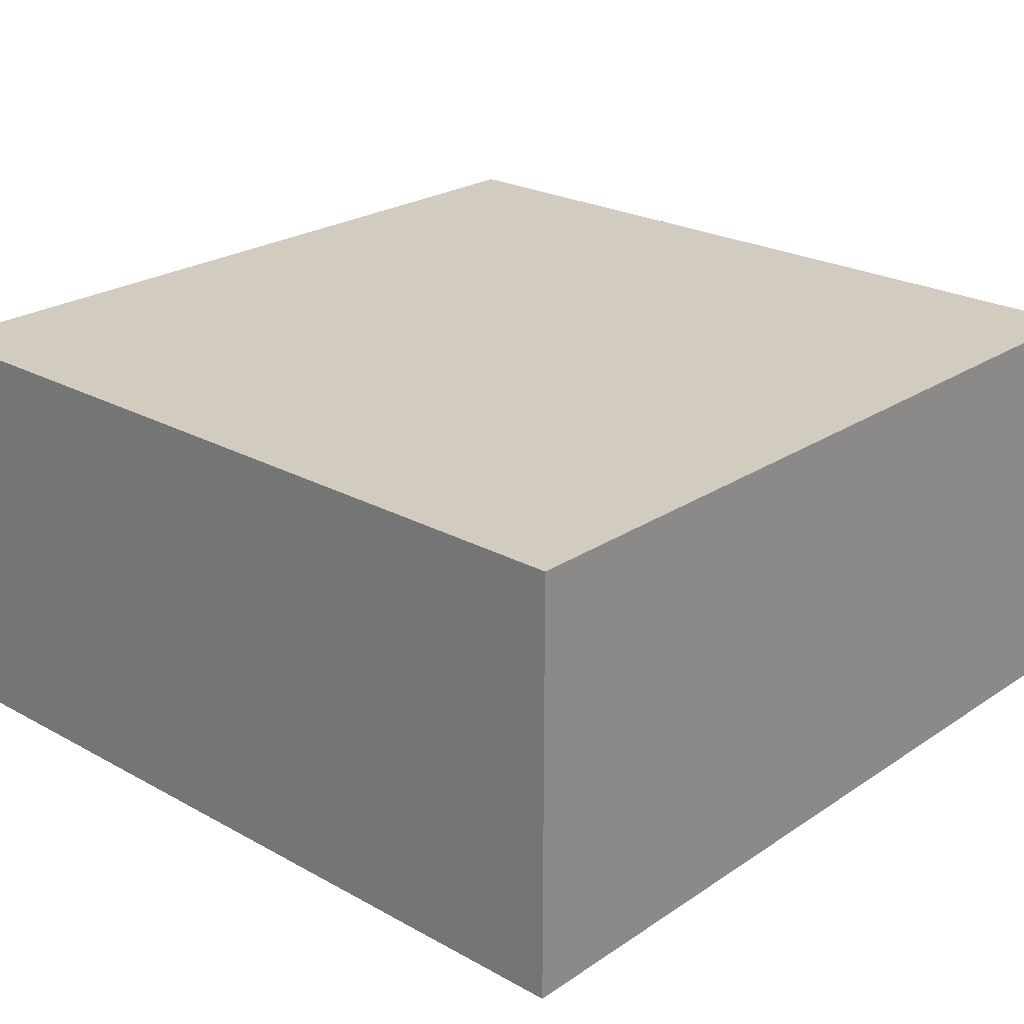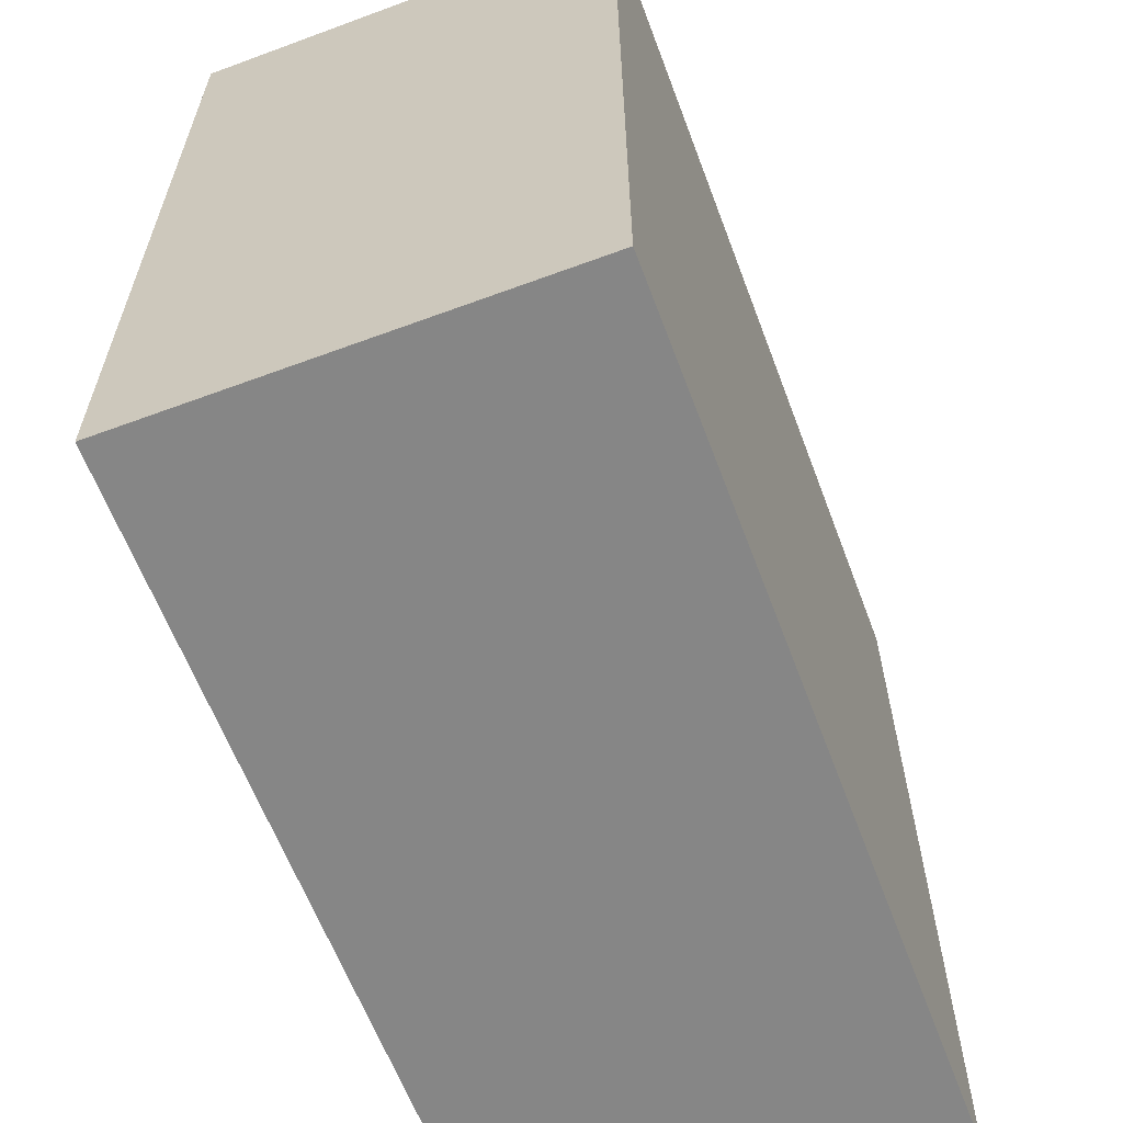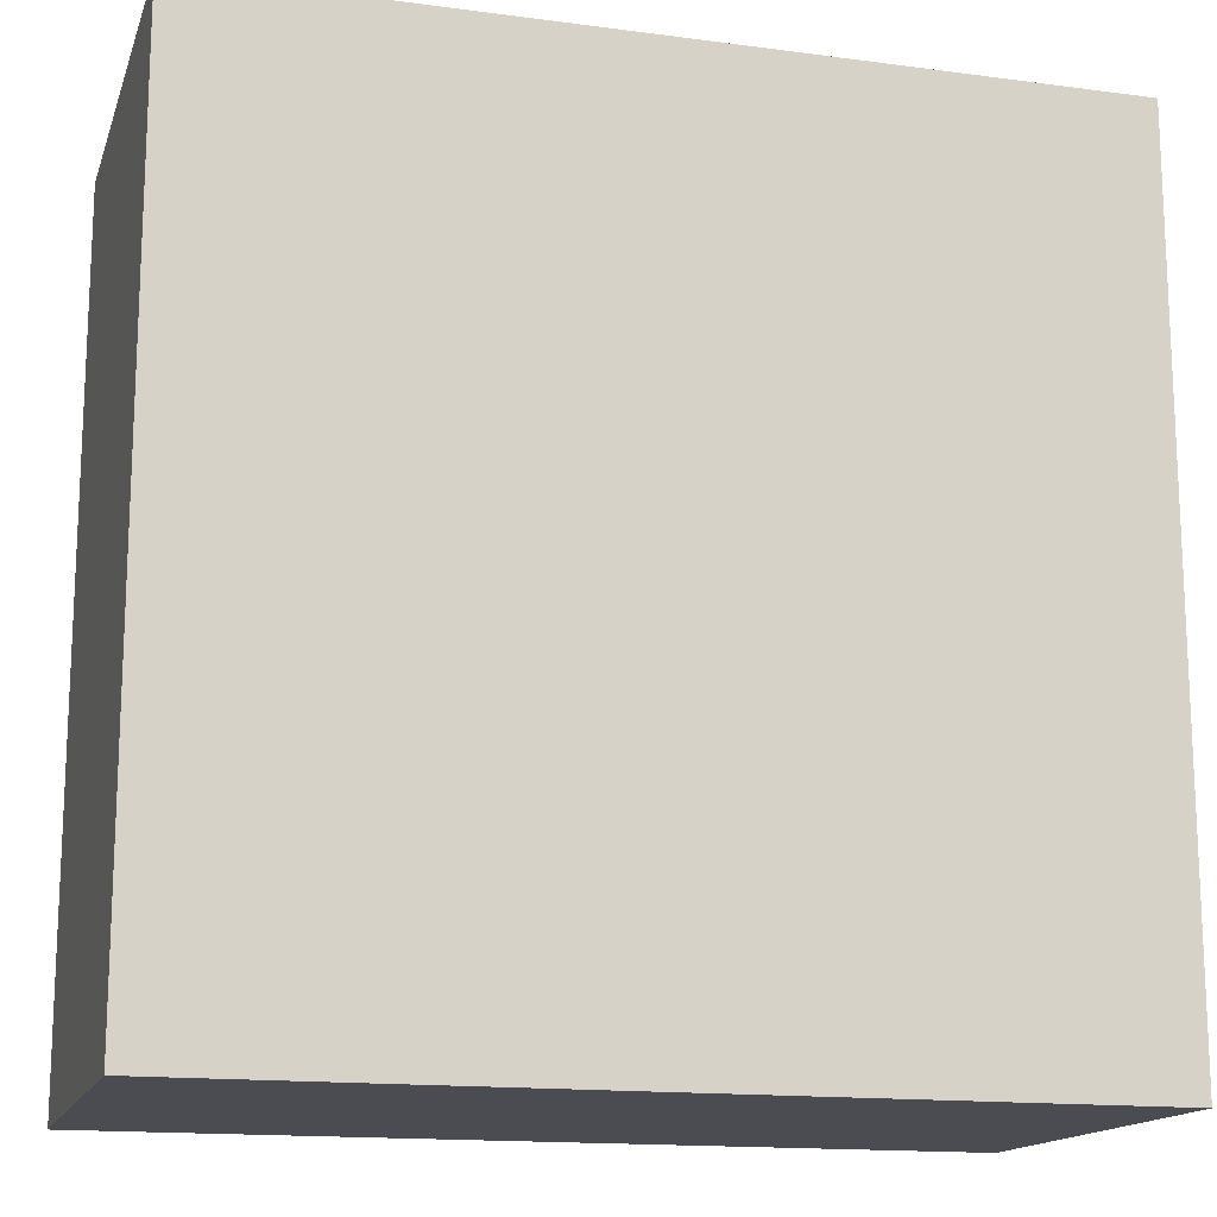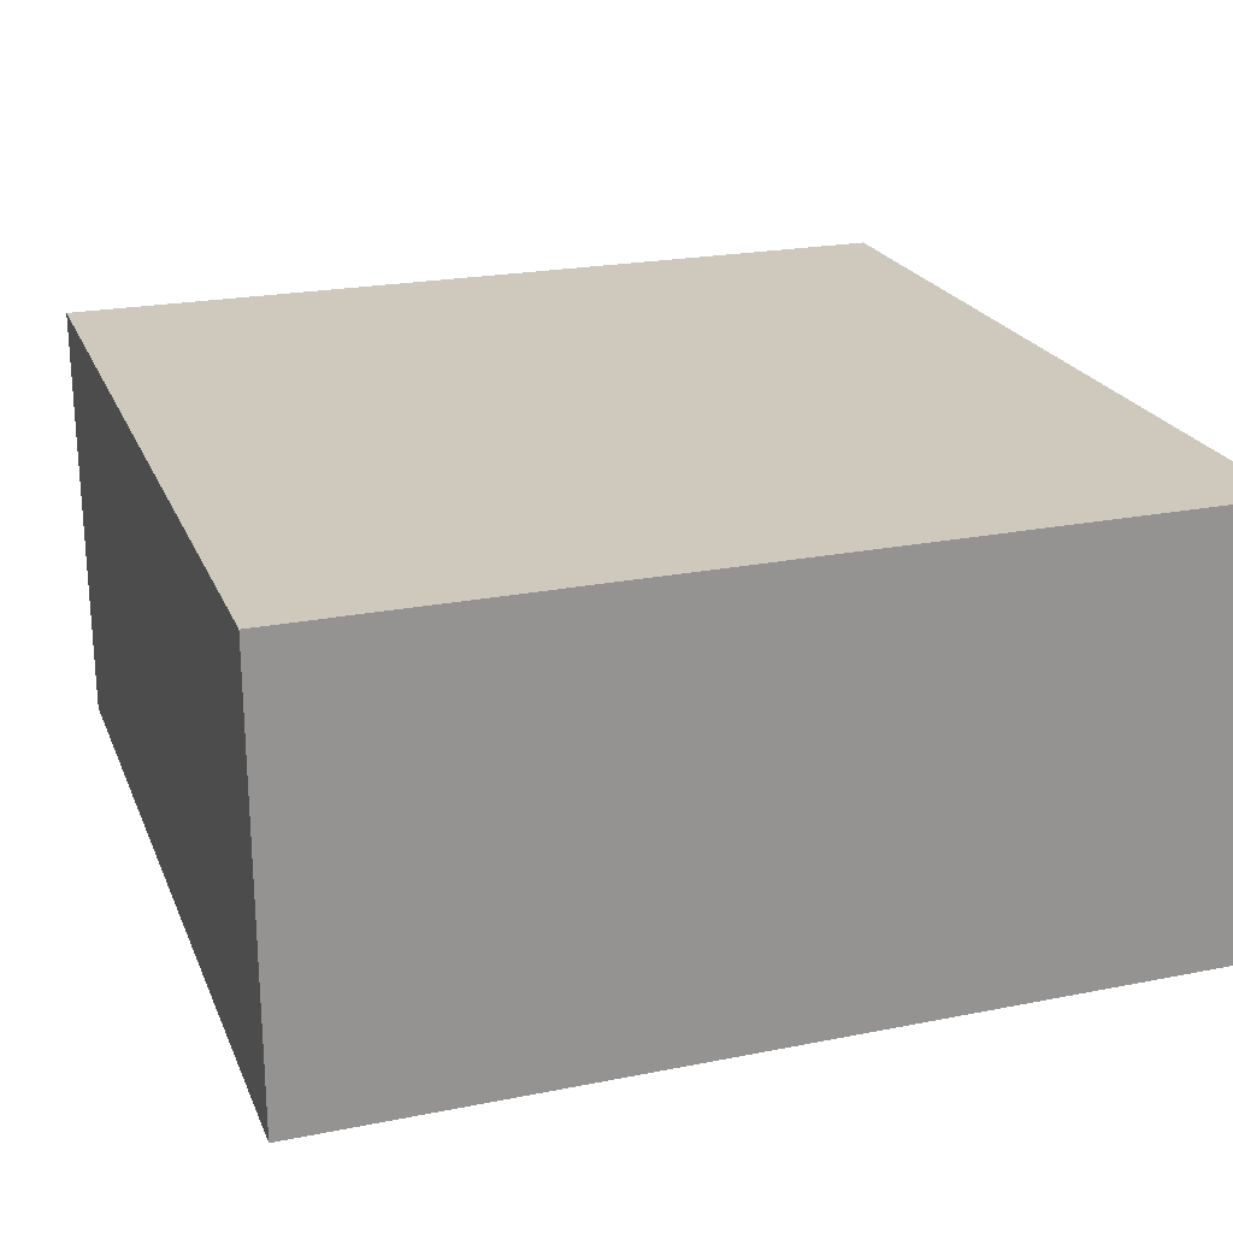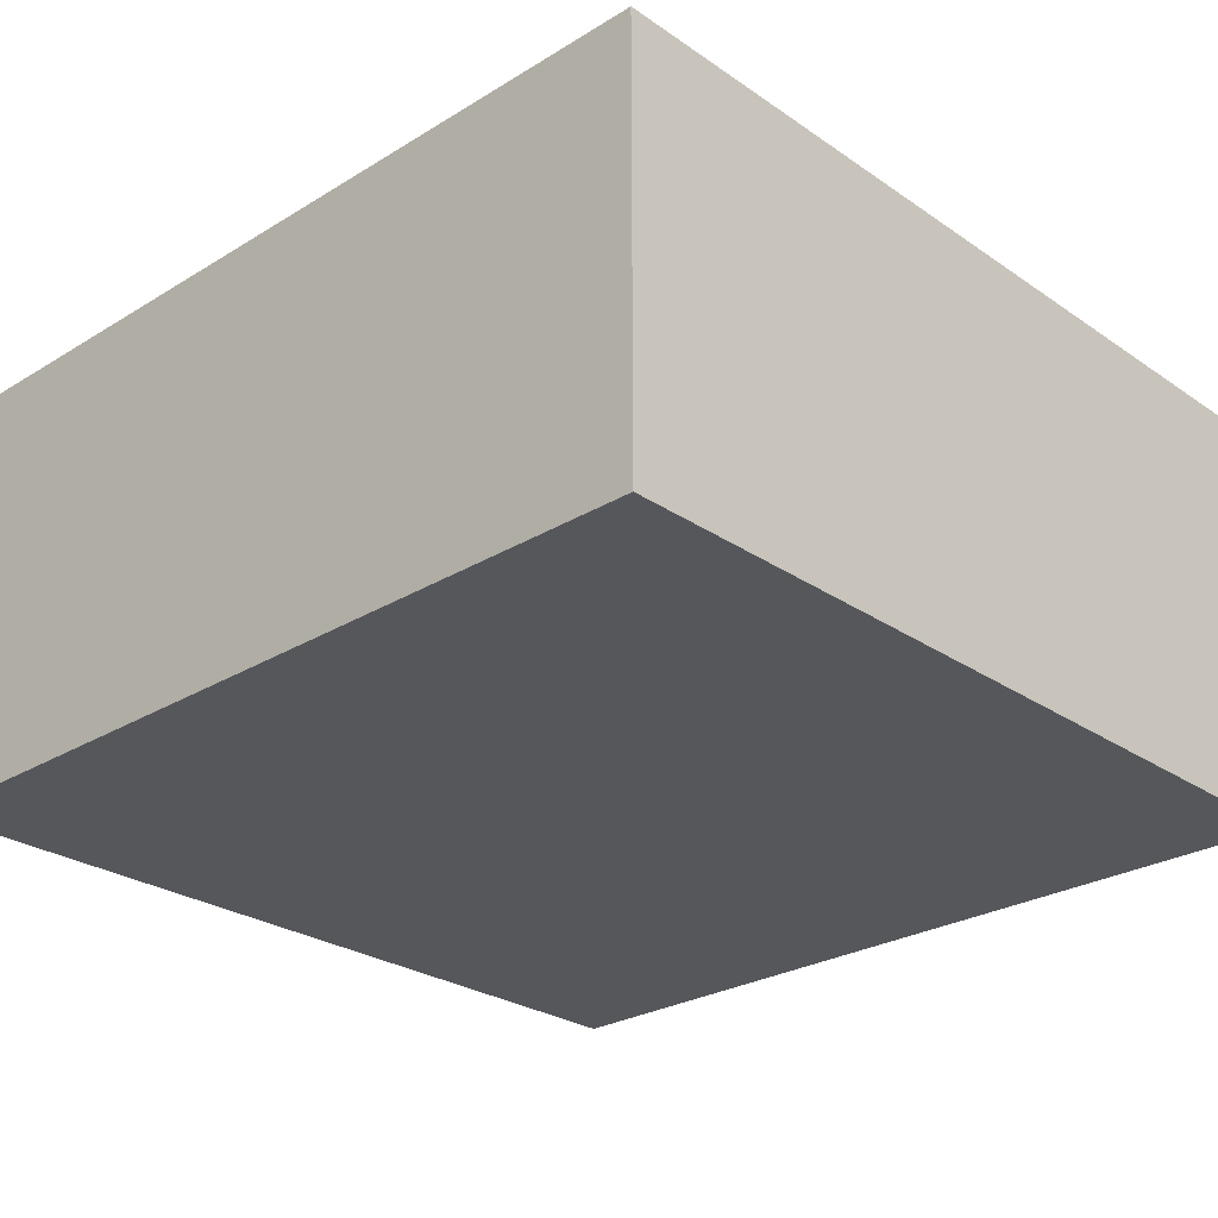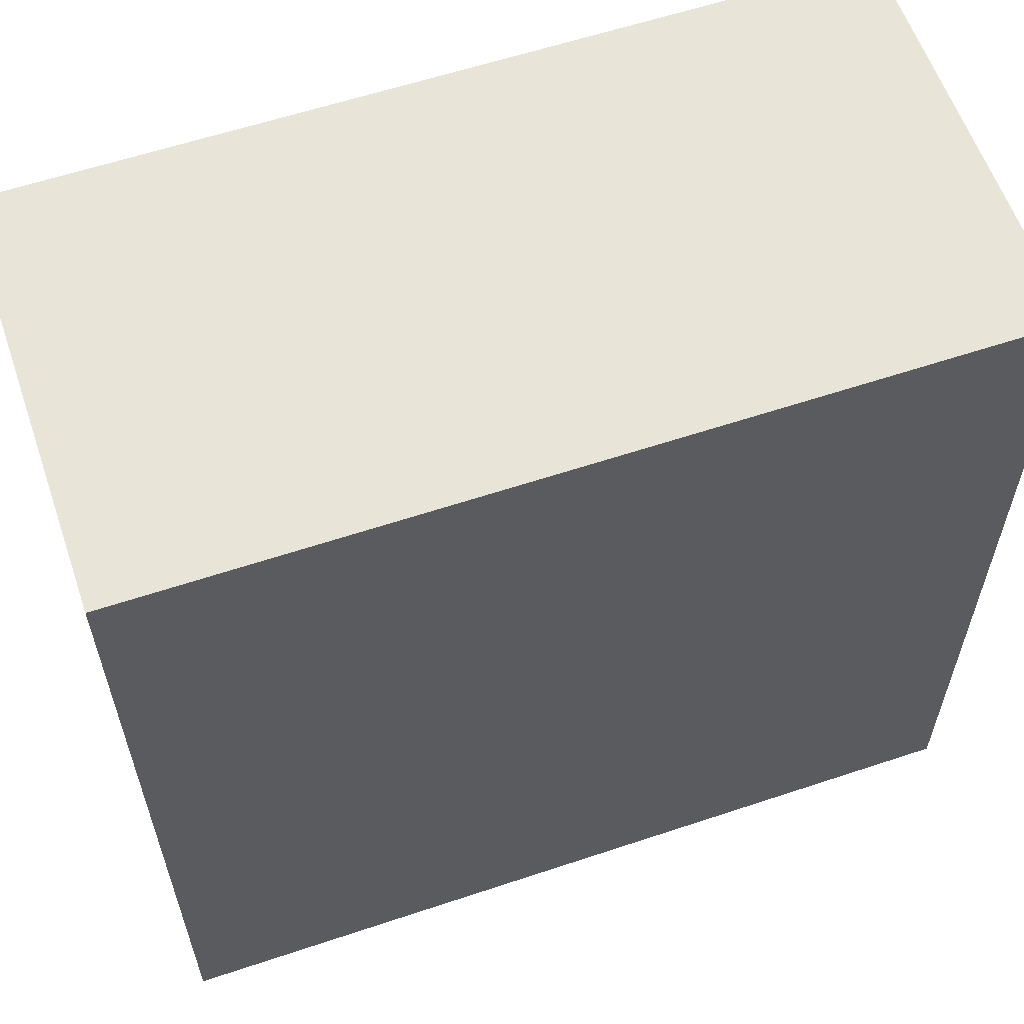
<metadata>
{"format":"obj","ext":"obj","renderer":"f3d","projection":"perspective","resolution":1024,"background":"white","views":[{"elev":23.9,"azim":-137.6,"up":"+Z"},{"elev":-62.0,"azim":110.6,"up":"+Y"},{"elev":-15.3,"azim":164.3,"up":"+Y"},{"elev":22.4,"azim":71.2,"up":"+Z"},{"elev":-26.8,"azim":133.4,"up":"+Z"},{"elev":59.8,"azim":161.1,"up":"+Y"}]}
</metadata>
<code>
o
v 2.9 0 0.5
v 2.9 0 0.4
v 2.9 0.2 0.5
v 2.9 0.2 0.4
v 3.1 0 0.5
v 3.1 0 0.4
v 3.1 0.2 0.5
v 3.1 0.2 0.4
v 2.9 0 0.5
v 2.9 0.2 0.5
v 3.1 0 0.5
v 3.1 0.2 0.5
v 2.9 0 0.4
v 2.9 0.2 0.4
v 3.1 0 0.4
v 3.1 0.2 0.4
v 2.9 0 0.5
v 3.1 0 0.5
v 2.9 0 0.4
v 3.1 0 0.4
v 2.9 0.2 0.5
v 3.1 0.2 0.5
v 2.9 0.2 0.4
v 3.1 0.2 0.4
f 3 2 1
f 4 2 3
f 5 6 7
f 7 6 8
f 11 10 9
f 12 10 11
f 13 14 15
f 15 14 16
f 19 18 17
f 20 18 19
f 21 22 23
f 23 22 24

</code>
